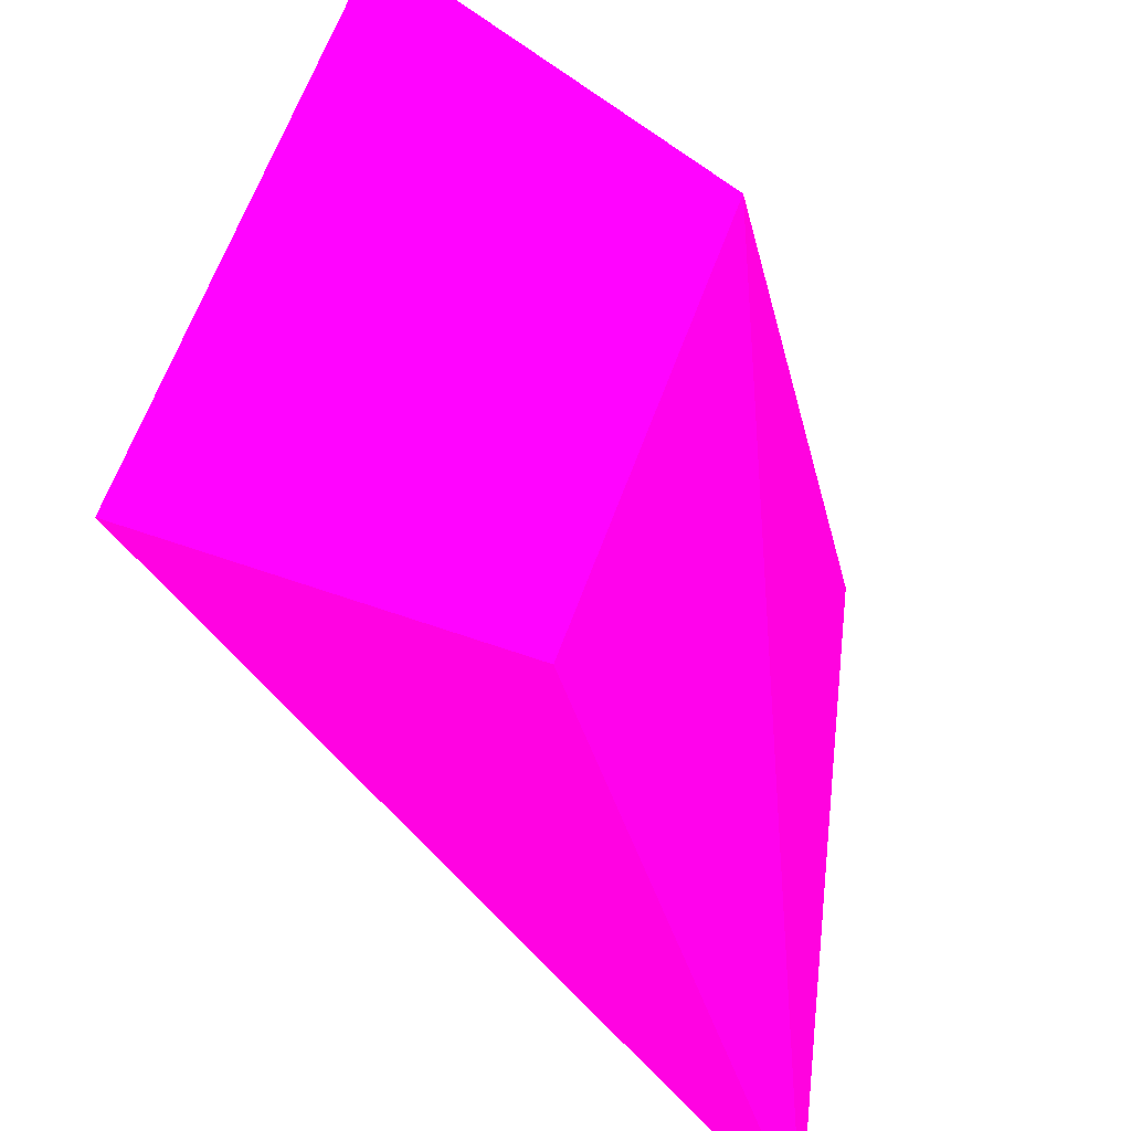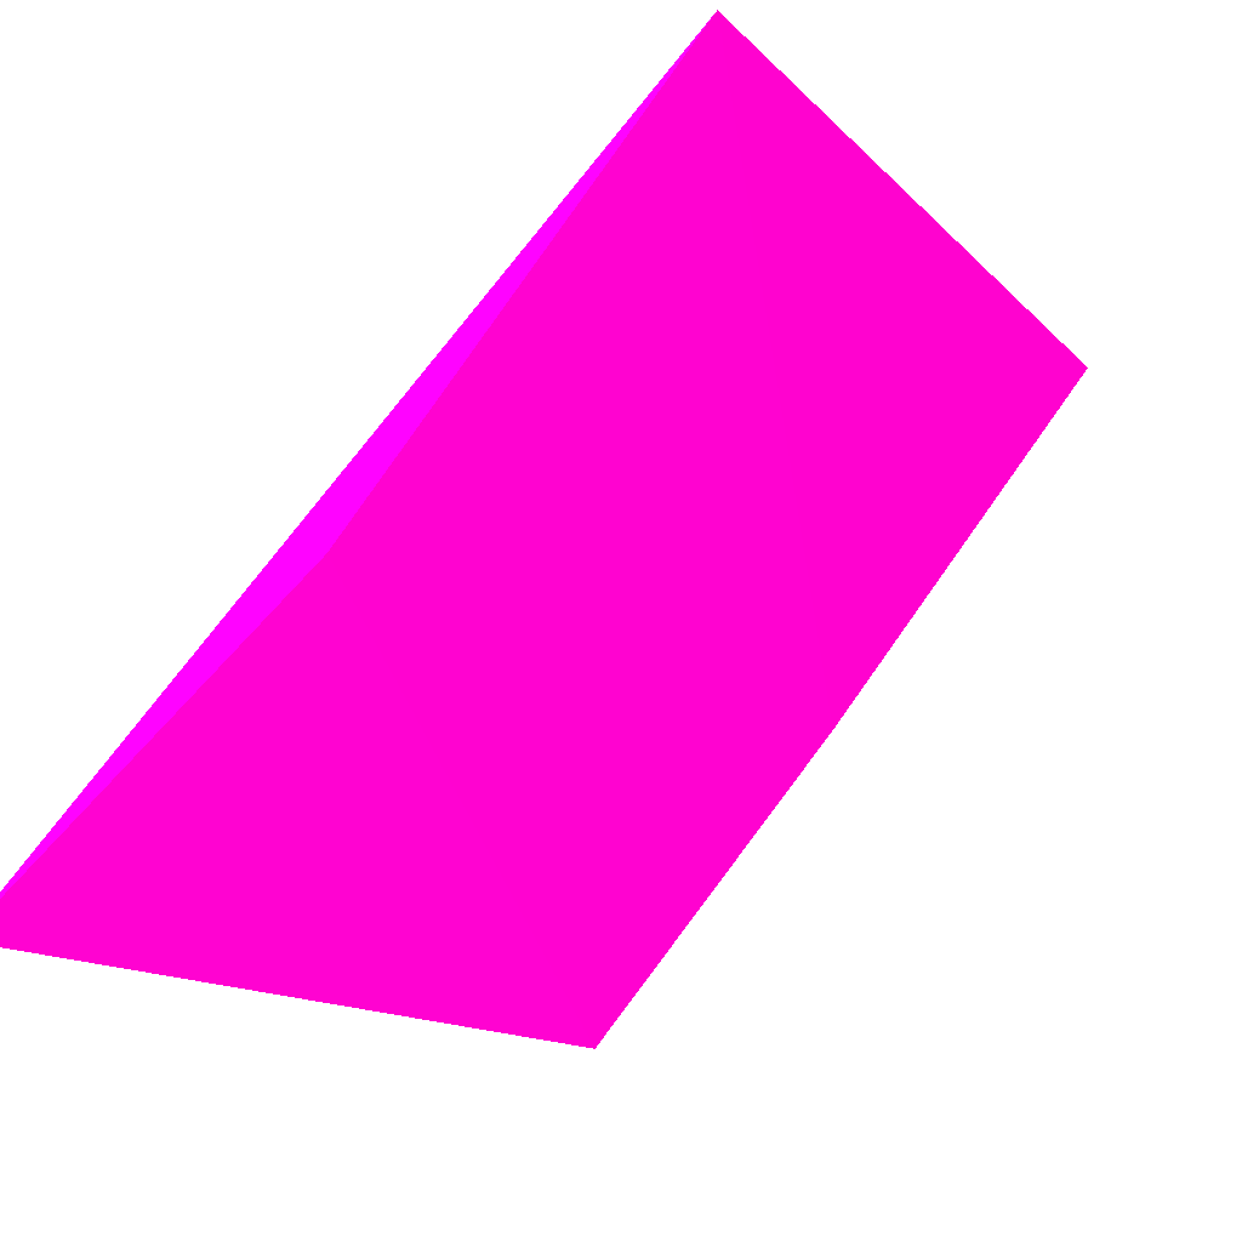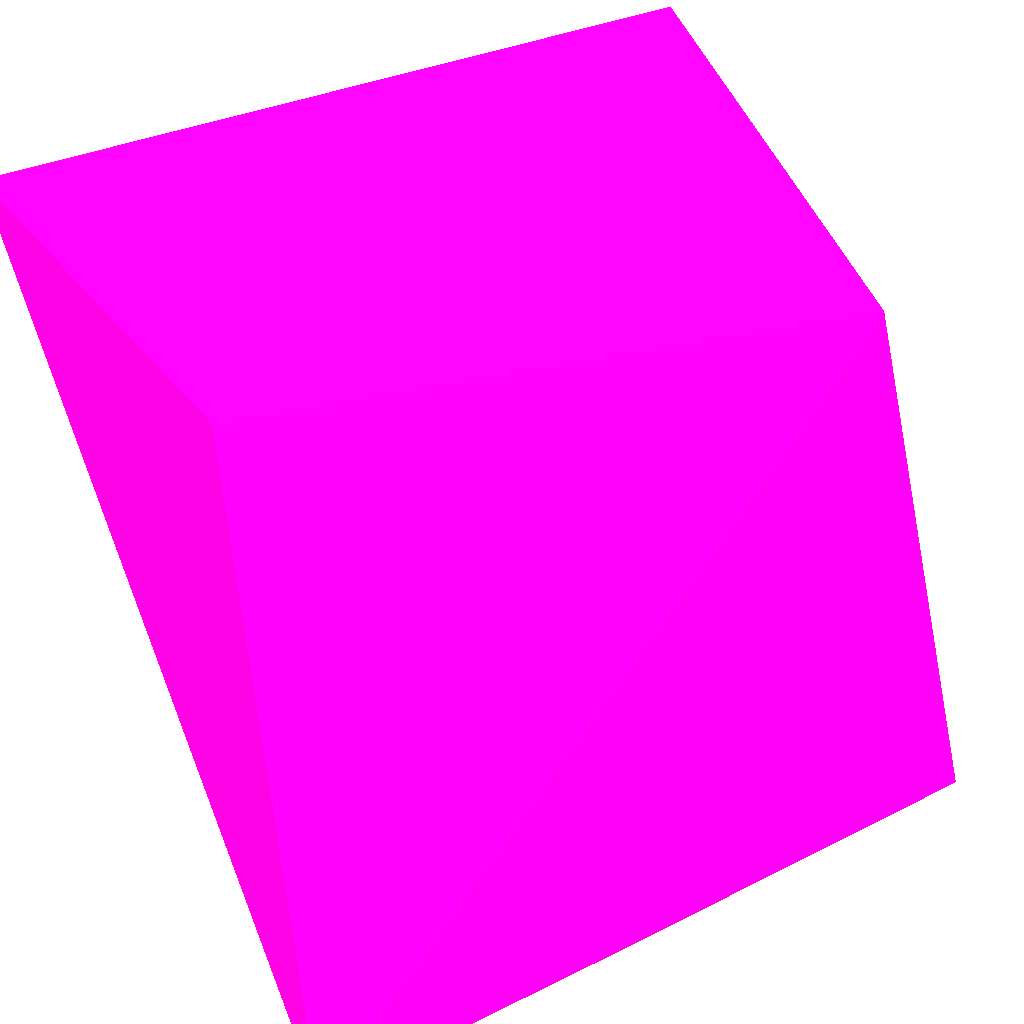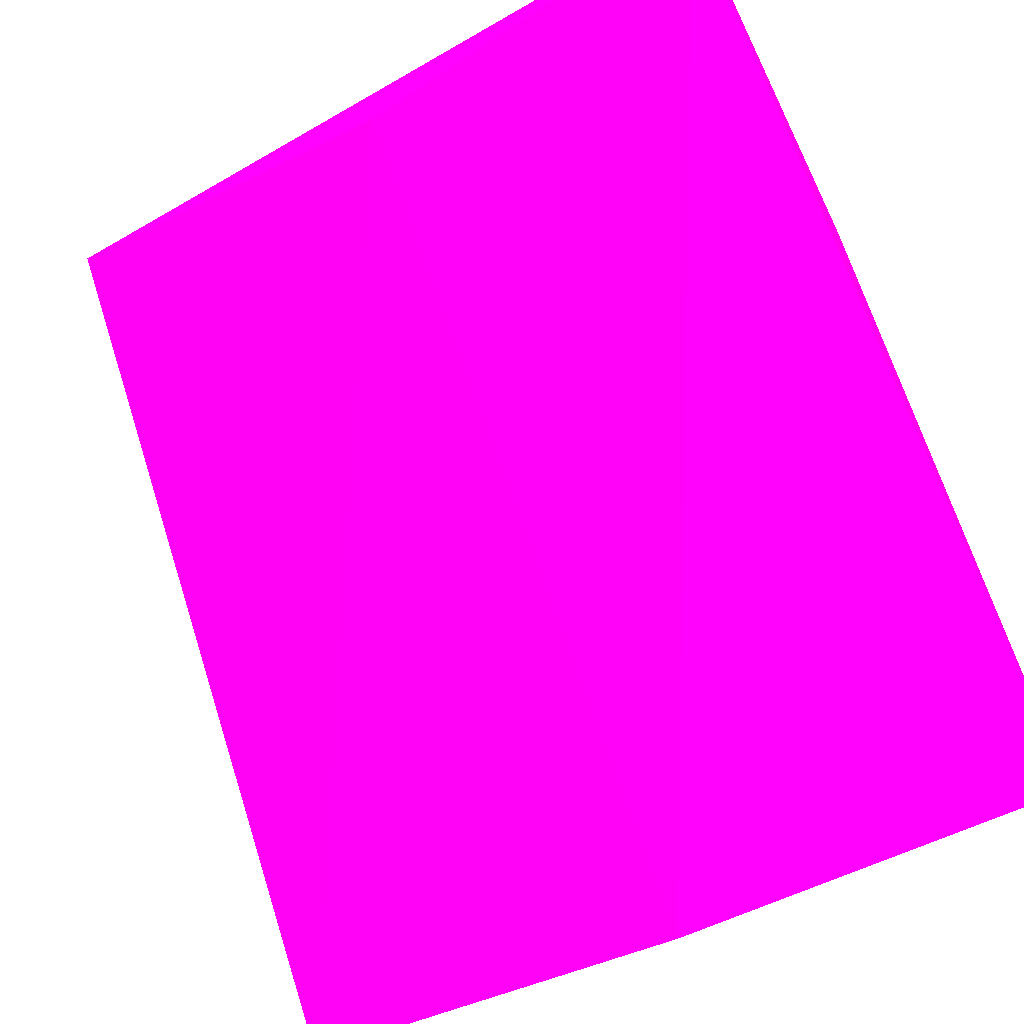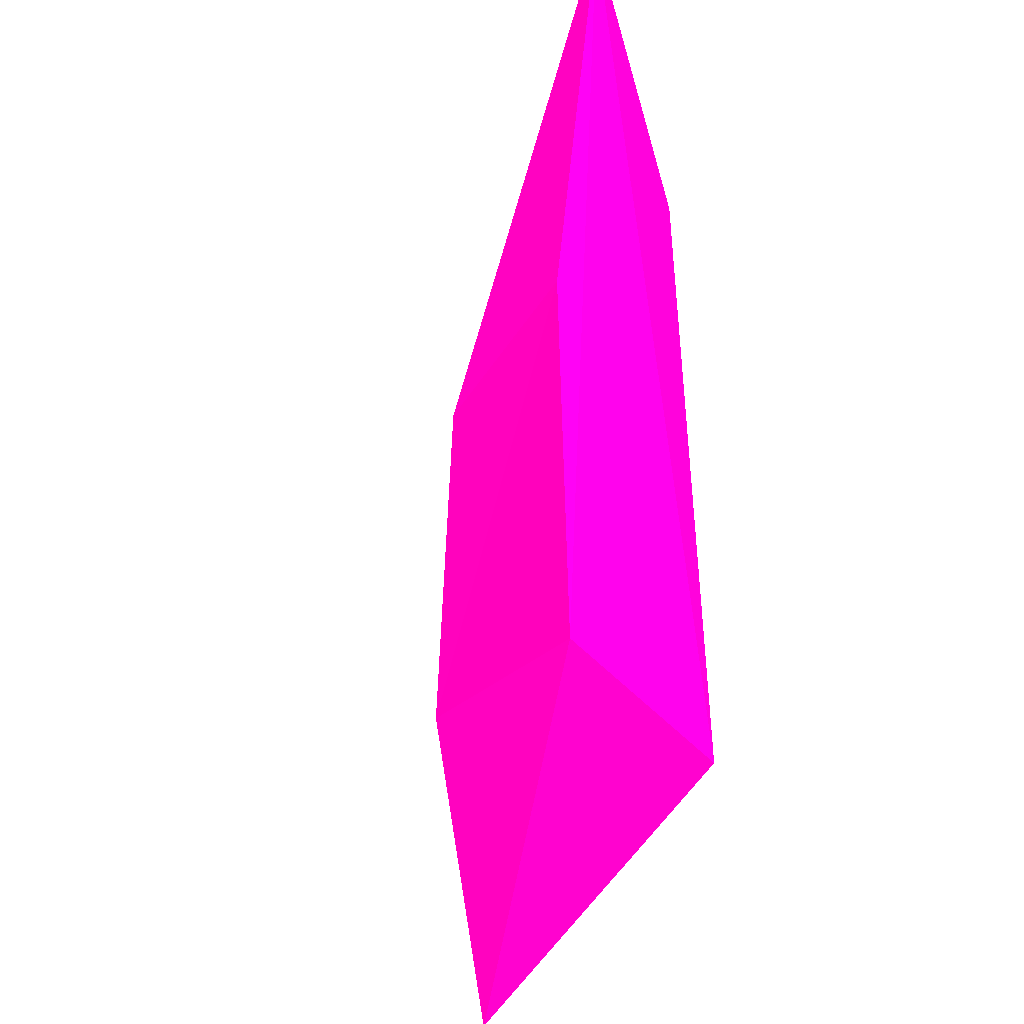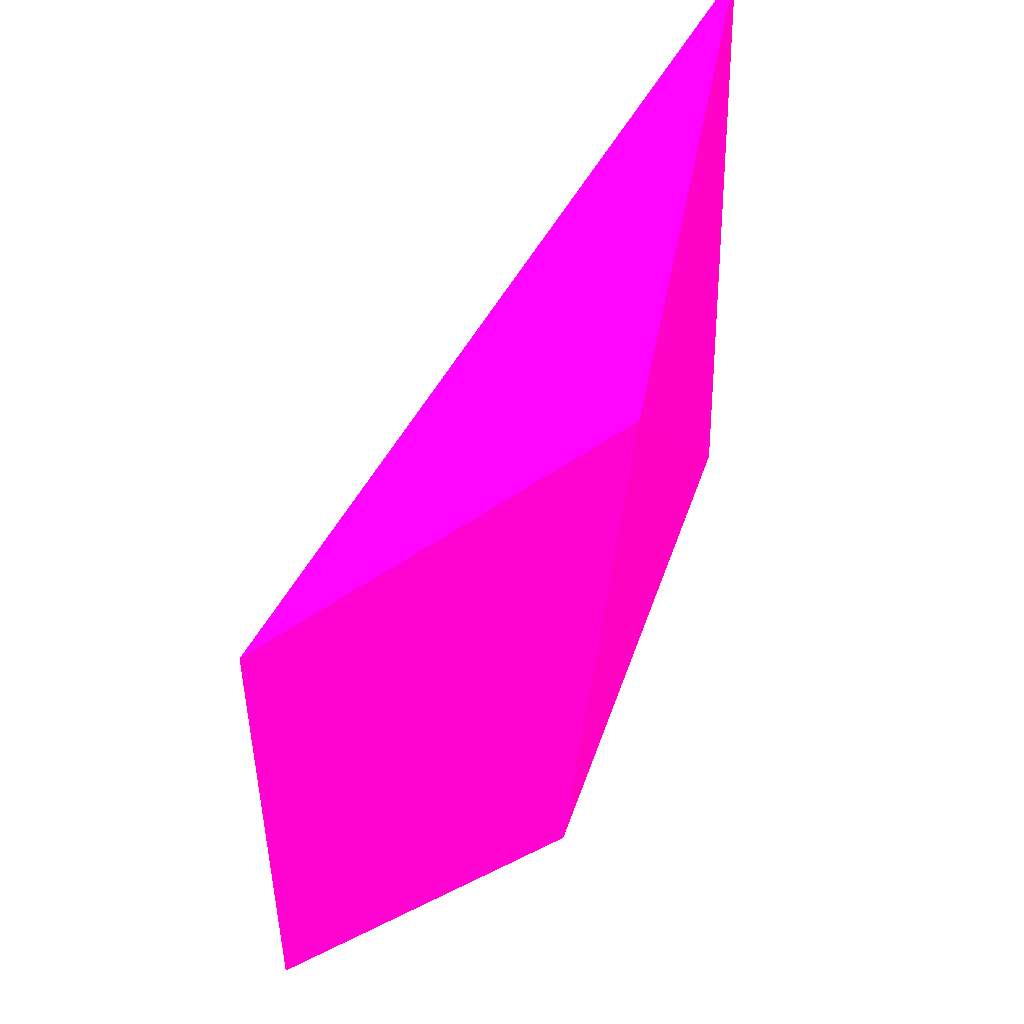
<metadata>
{"format":"obj","ext":"obj","renderer":"f3d","projection":"perspective","resolution":1024,"background":"white","views":[{"elev":41.6,"azim":-170.6,"up":"+Y"},{"elev":-79.6,"azim":-37.2,"up":"+Y"},{"elev":28.4,"azim":-127.2,"up":"+Y"},{"elev":-38.4,"azim":125.5,"up":"+Y"},{"elev":-32.0,"azim":136.6,"up":"+Z"},{"elev":58.3,"azim":177.7,"up":"+Z"}]}
</metadata>
<code>
v -0.01302 0.03635 0.4746 0.9882 0.007843 0.5922
v -0.02456 -0.002444 0.4959 0.9882 0.007843 0.5922
v 0.006743 0.04328 0.497 0.9882 0.007843 0.5922
v -0.01671 0.03159 0.5228 0.9882 0.007843 0.5922
v -0.02728 0.000428 0.4707 0.9882 0.007843 0.5922
v -0.02514 -0.001613 0.5248 0.9882 0.007843 0.5922
v 0.00584 0.04635 0.5232 0.9882 0.007843 0.5922
v 0.007733 0.04488 0.472 0.9882 0.007843 0.5922
f 1 7 8
f 4 1 5
f 5 2 6
f 2 3 6
f 4 5 6
f 4 6 7
f 1 4 7
f 6 3 7
f 7 3 8
f 3 2 8
f 5 1 8
f 2 5 8

</code>
